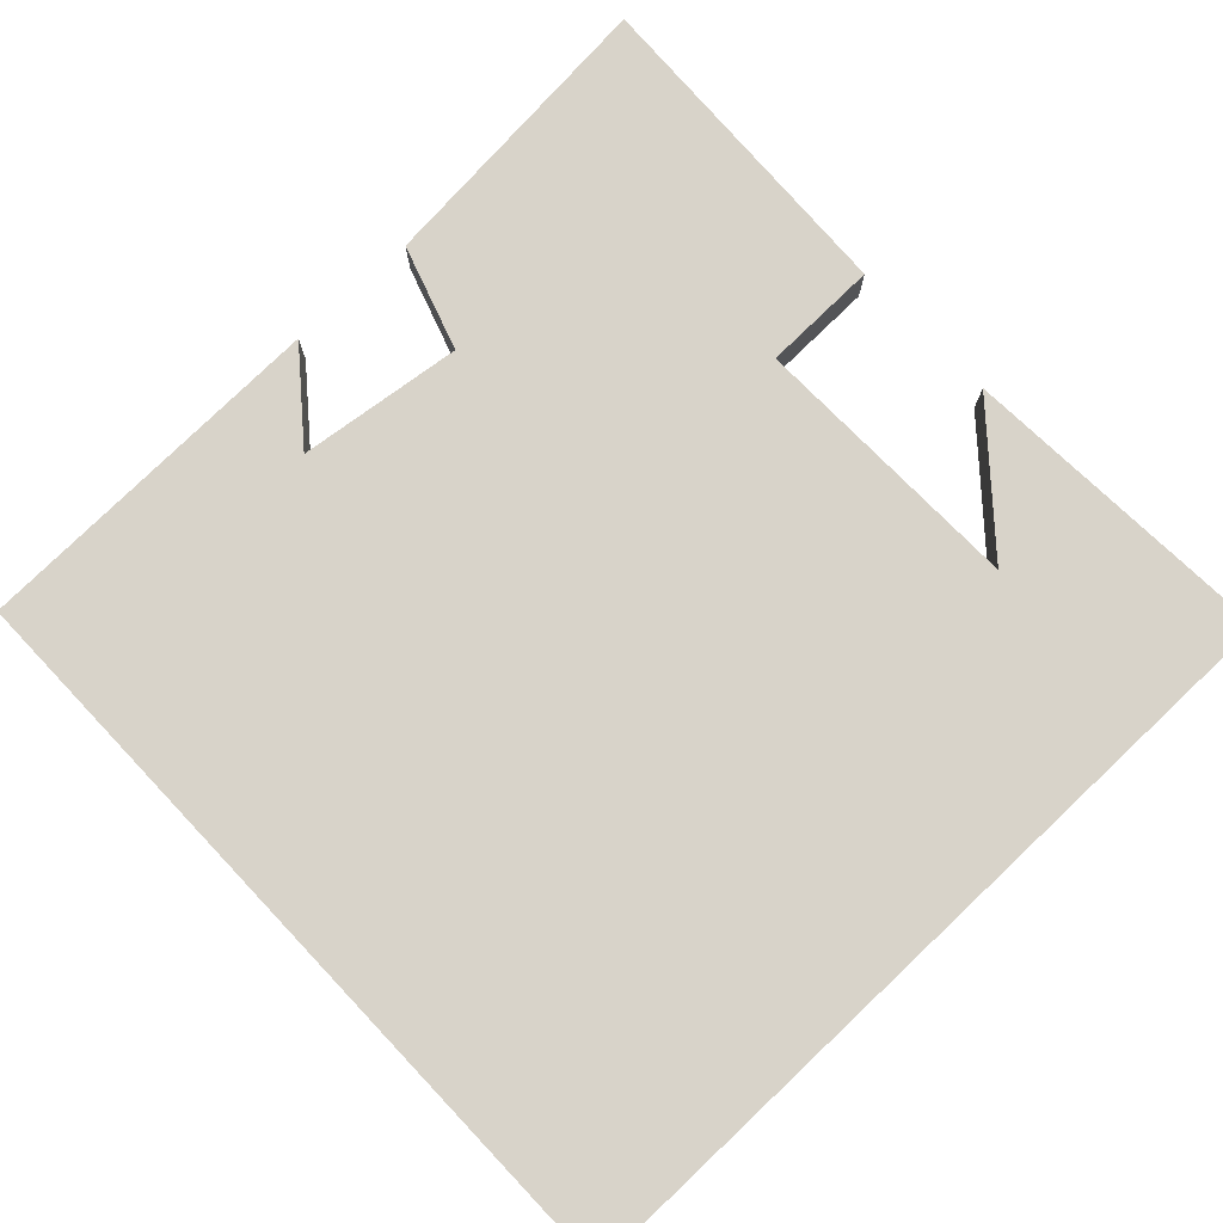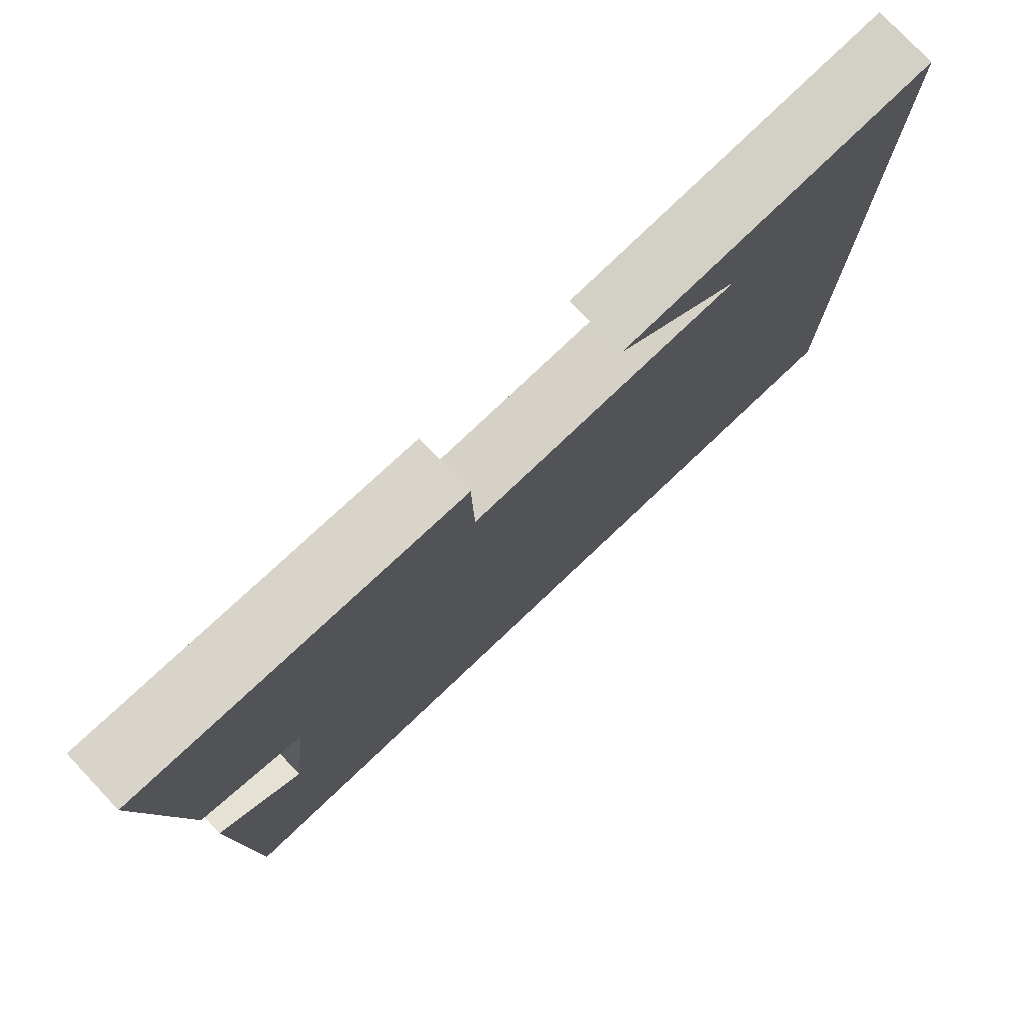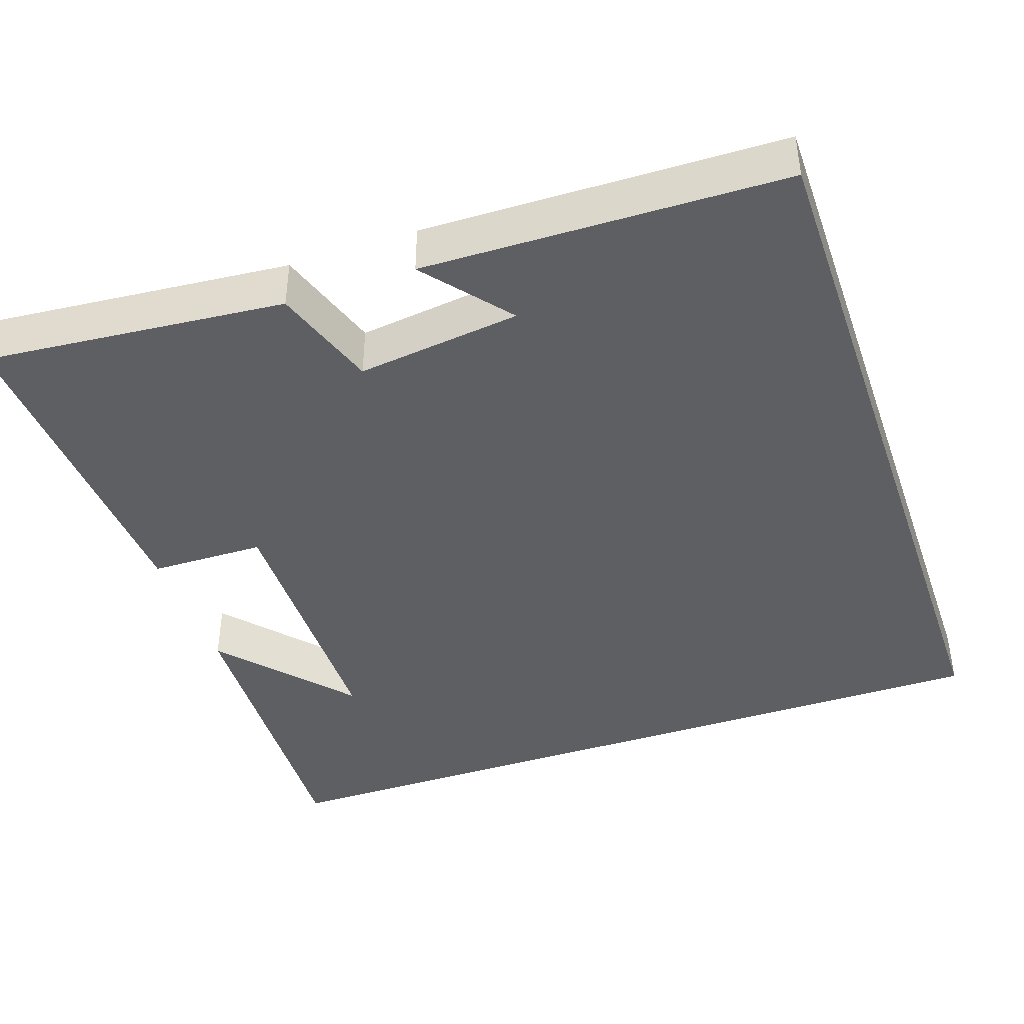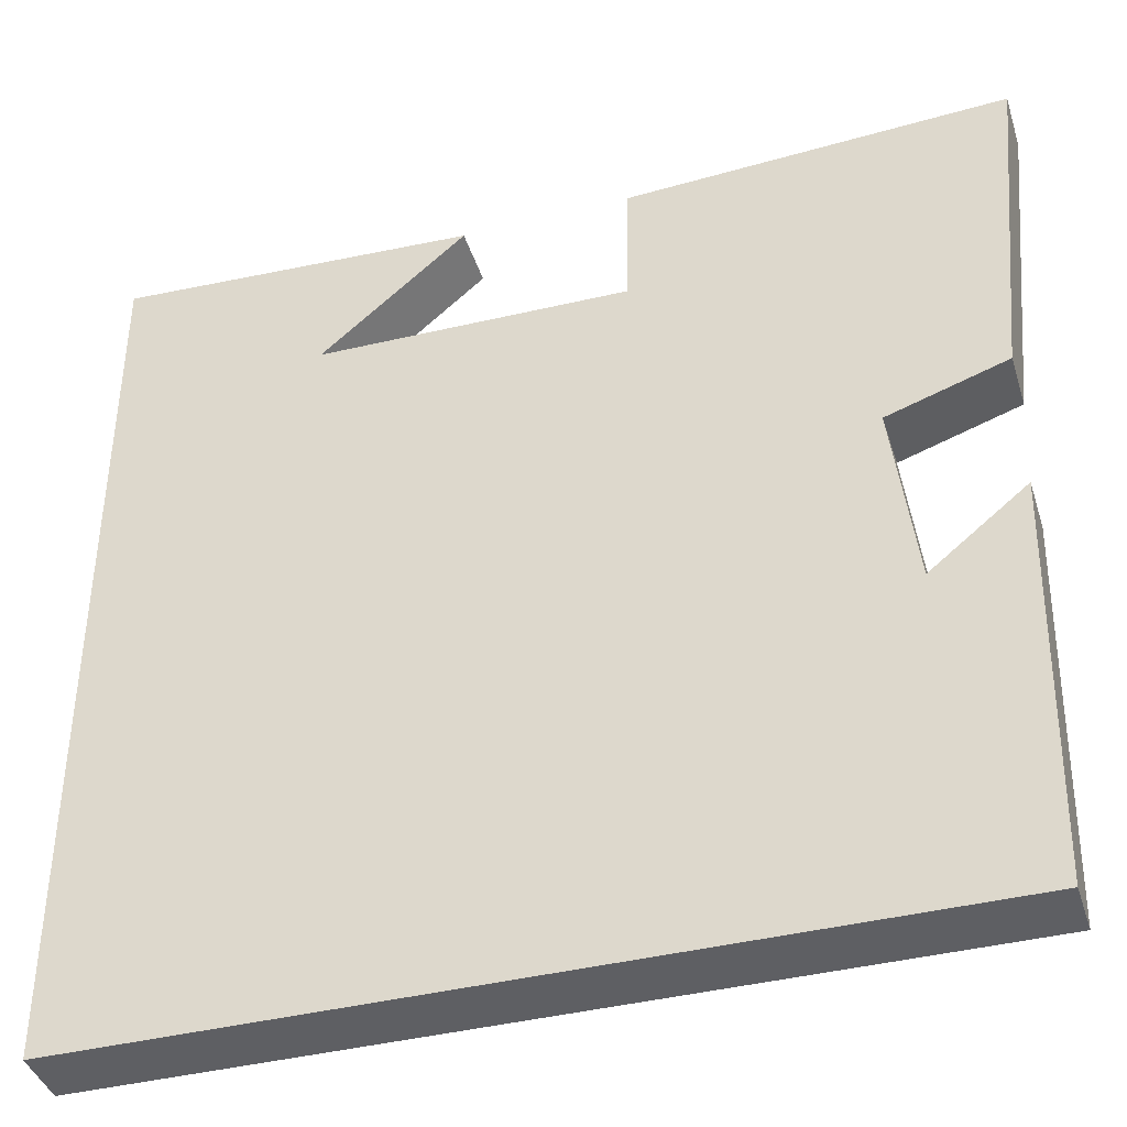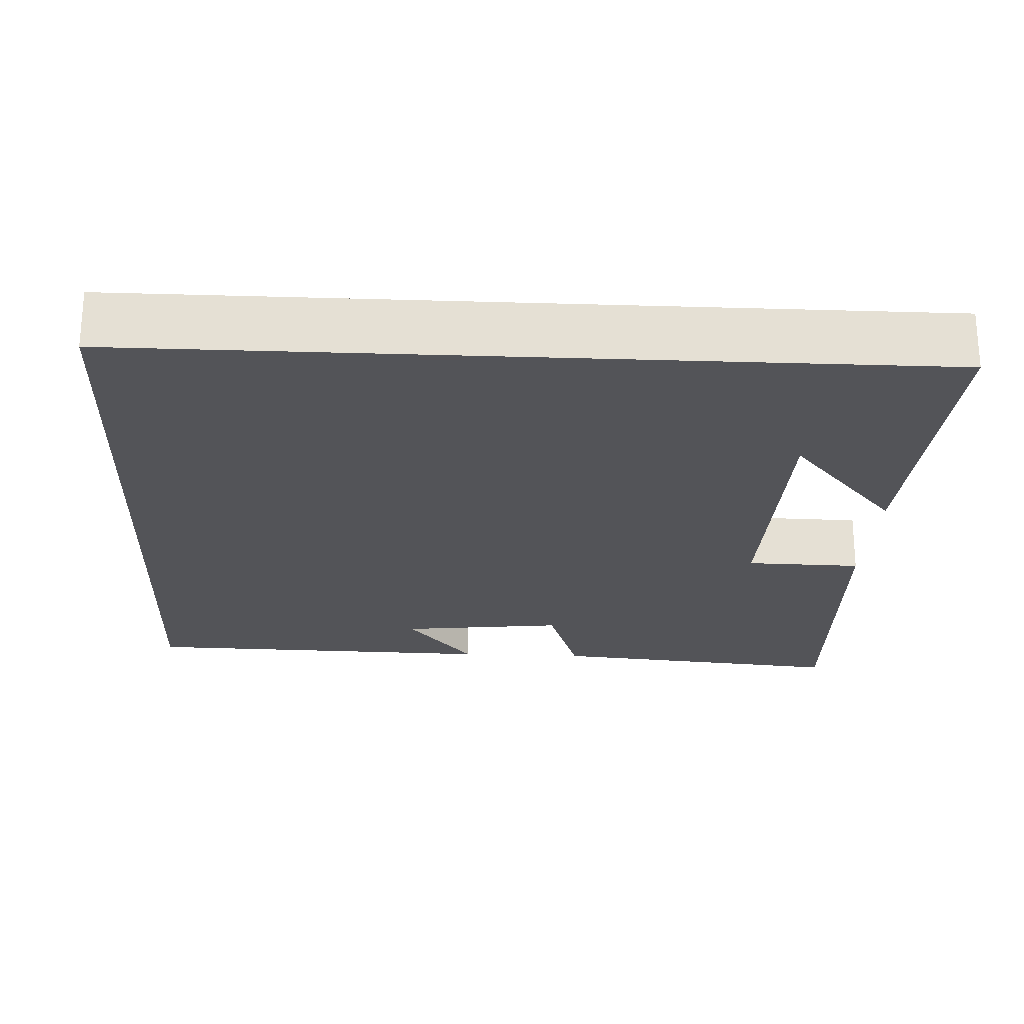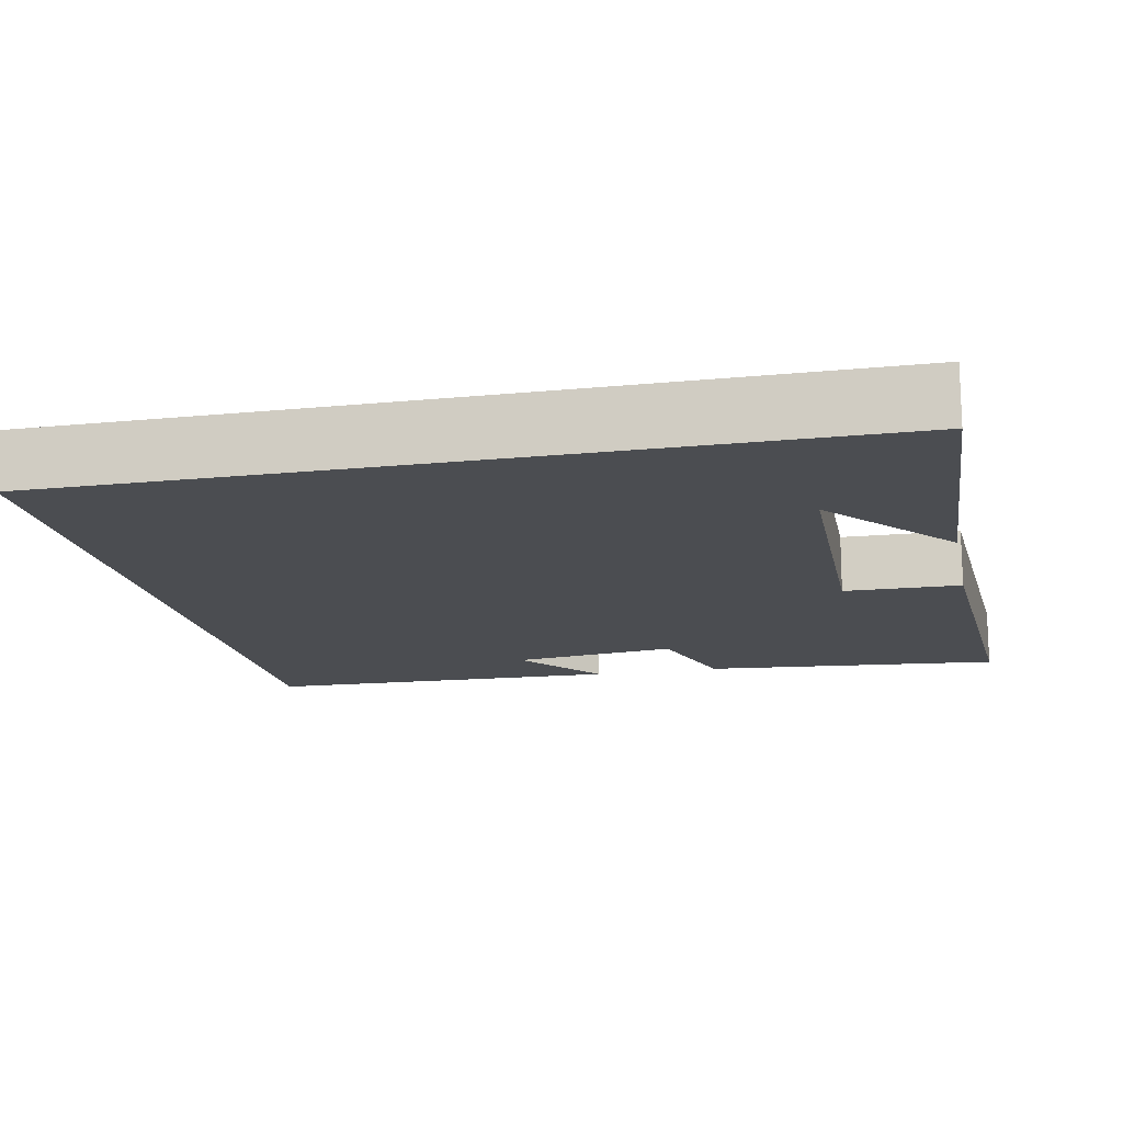
<metadata>
{"format":"obj","ext":"obj","renderer":"f3d","projection":"perspective","resolution":1024,"background":"white","views":[{"elev":75.8,"azim":-133.4,"up":"+Y"},{"elev":78.0,"azim":136.6,"up":"+Z"},{"elev":-41.9,"azim":109.1,"up":"+Y"},{"elev":-40.5,"azim":17.0,"up":"+Z"},{"elev":-23.6,"azim":-92.8,"up":"+Y"},{"elev":-15.6,"azim":-78.2,"up":"+Y"}]}
</metadata>
<code>
v 0.489 0.07 -0.5
v -0.5 0.07 -0.5
v -0.5 0.07 0.521
v -0.09 0.07 0.5
v -0.255 0.07 0.357
v 0.101 0.07 0.351
v 0.104 0.07 0.5
v 0.536 0.07 0.521
v 0.5 0.07 0.133
v 0.364 0.07 0.088
v 0.39 0.07 -0.124
v 0.5 0.07 -0.035
v 0.489 0 -0.5
v -0.5 0 -0.5
v -0.5 0 0.521
v -0.09 0 0.5
v -0.255 0 0.357
v 0.101 0 0.351
v 0.104 0 0.5
v 0.536 0 0.521
v 0.5 0 0.133
v 0.364 0 0.088
v 0.39 0 -0.124
v 0.5 0 -0.035
f 11 12 1
f 7 8 9 10
f 6 7 10 11
f 5 6 11 1
f 3 4 5
f 1 2 3 5
f 13 24 23
f 22 21 20 19
f 23 22 19 18
f 13 23 18 17
f 17 16 15
f 17 15 14 13
f 1 13 14 2
f 2 14 15 3
f 3 15 16 4
f 4 16 17 5
f 5 17 18 6
f 6 18 19 7
f 7 19 20 8
f 8 20 21 9
f 9 21 22 10
f 10 22 23 11
f 11 23 24 12
f 12 24 13 1

</code>
